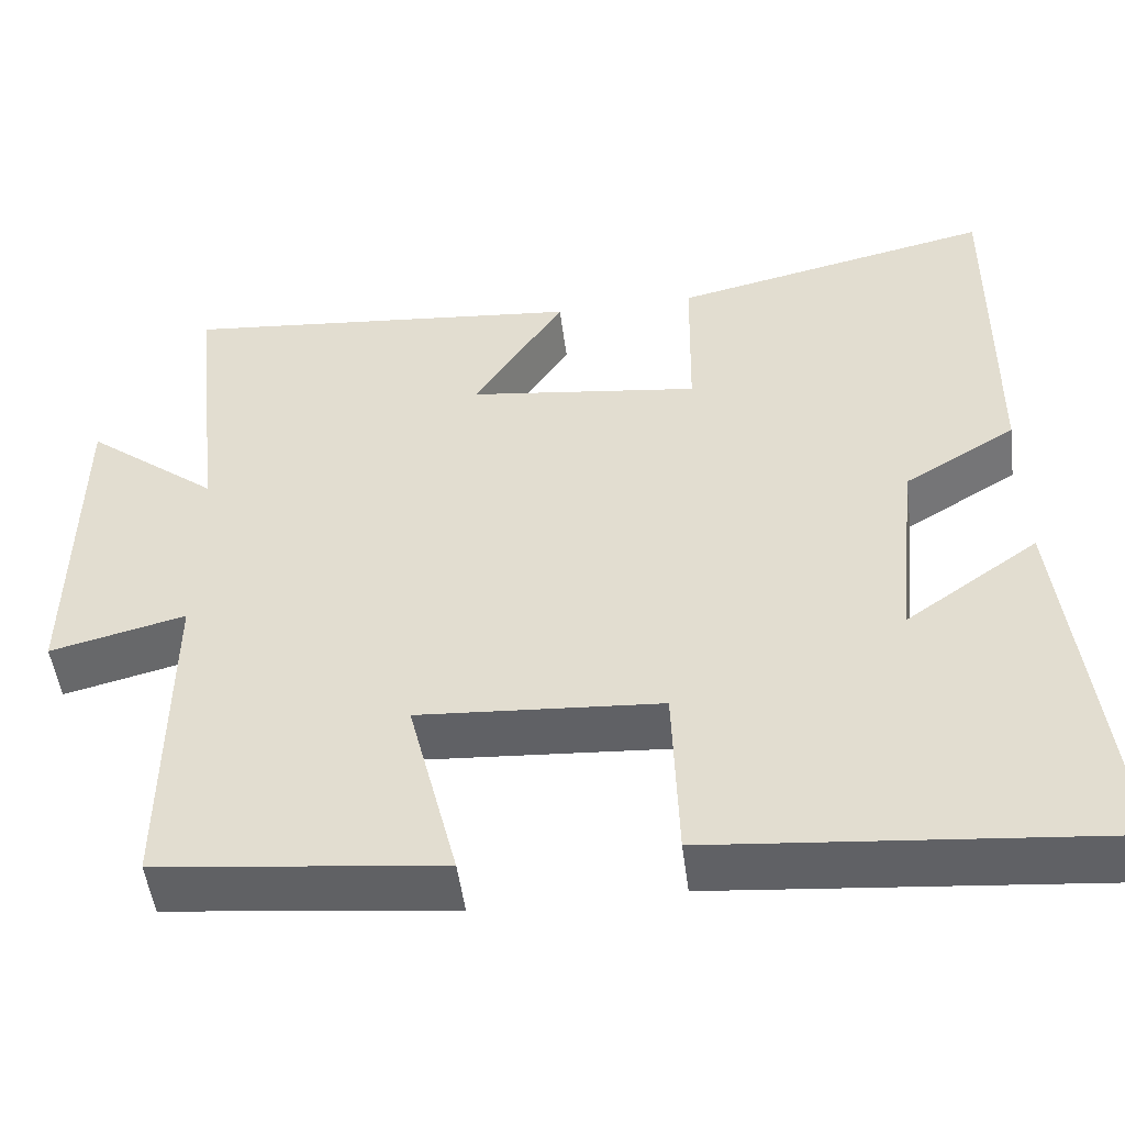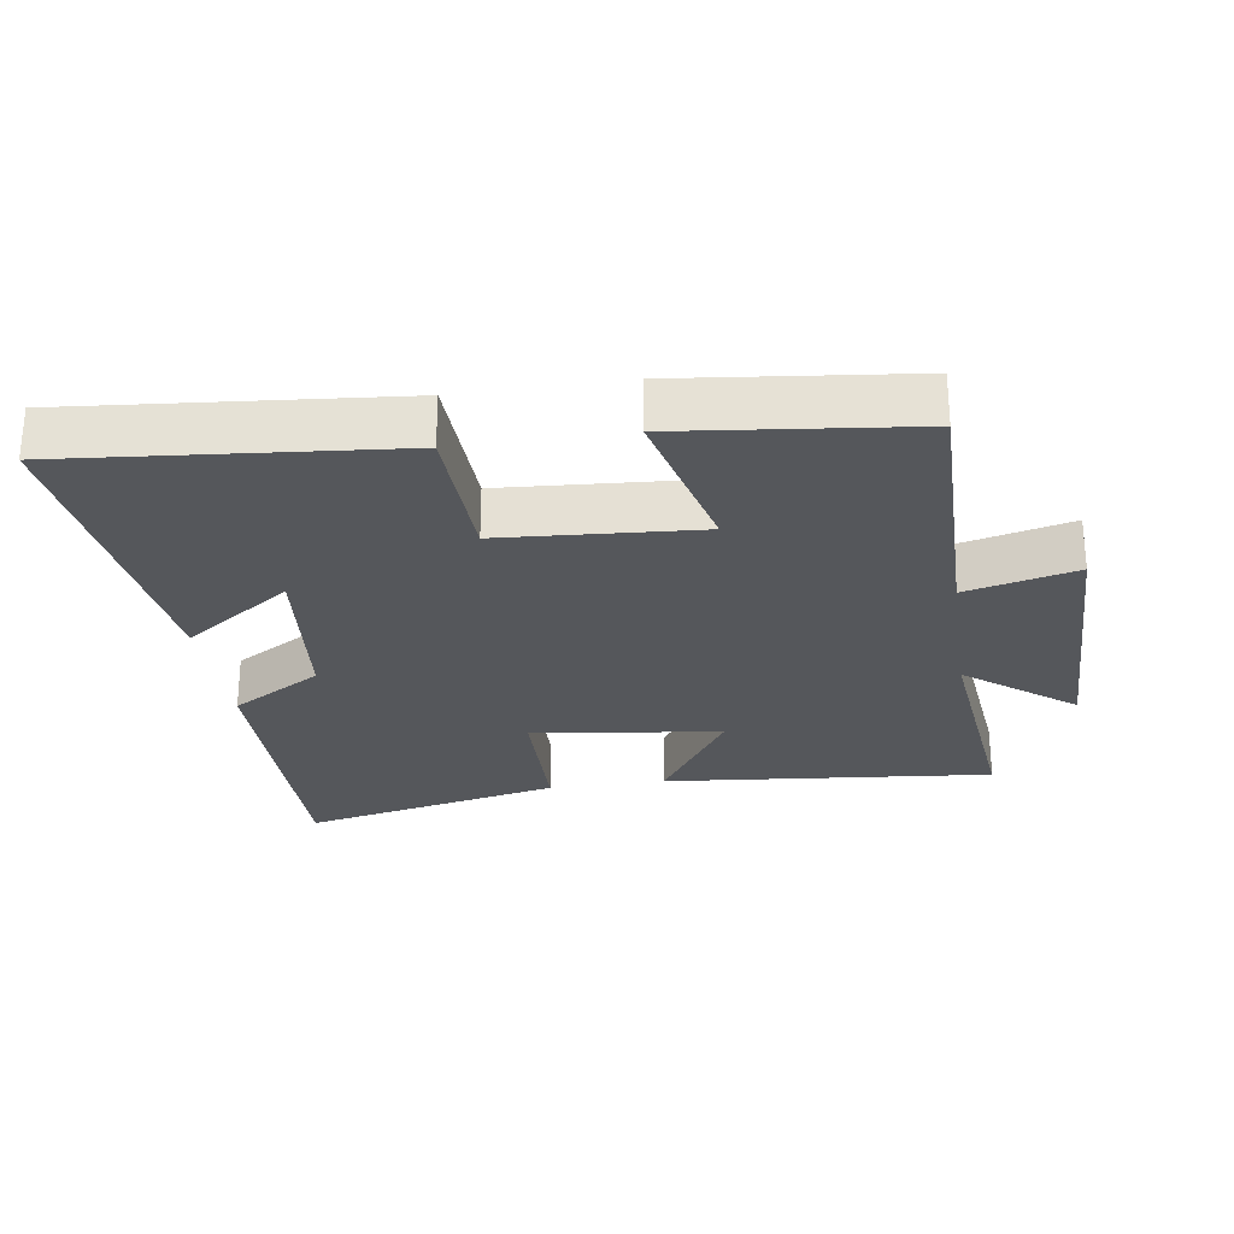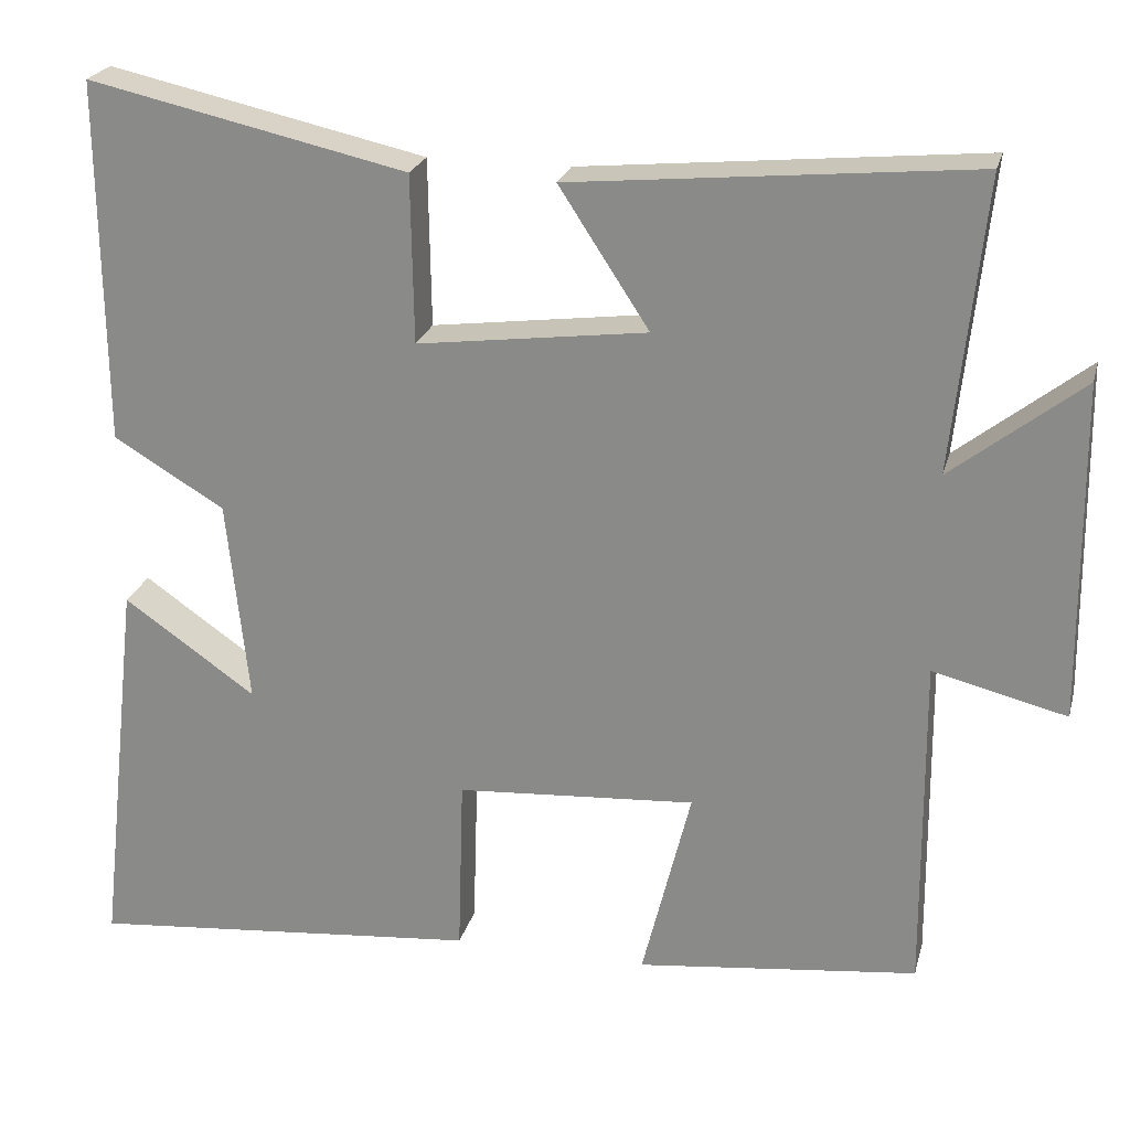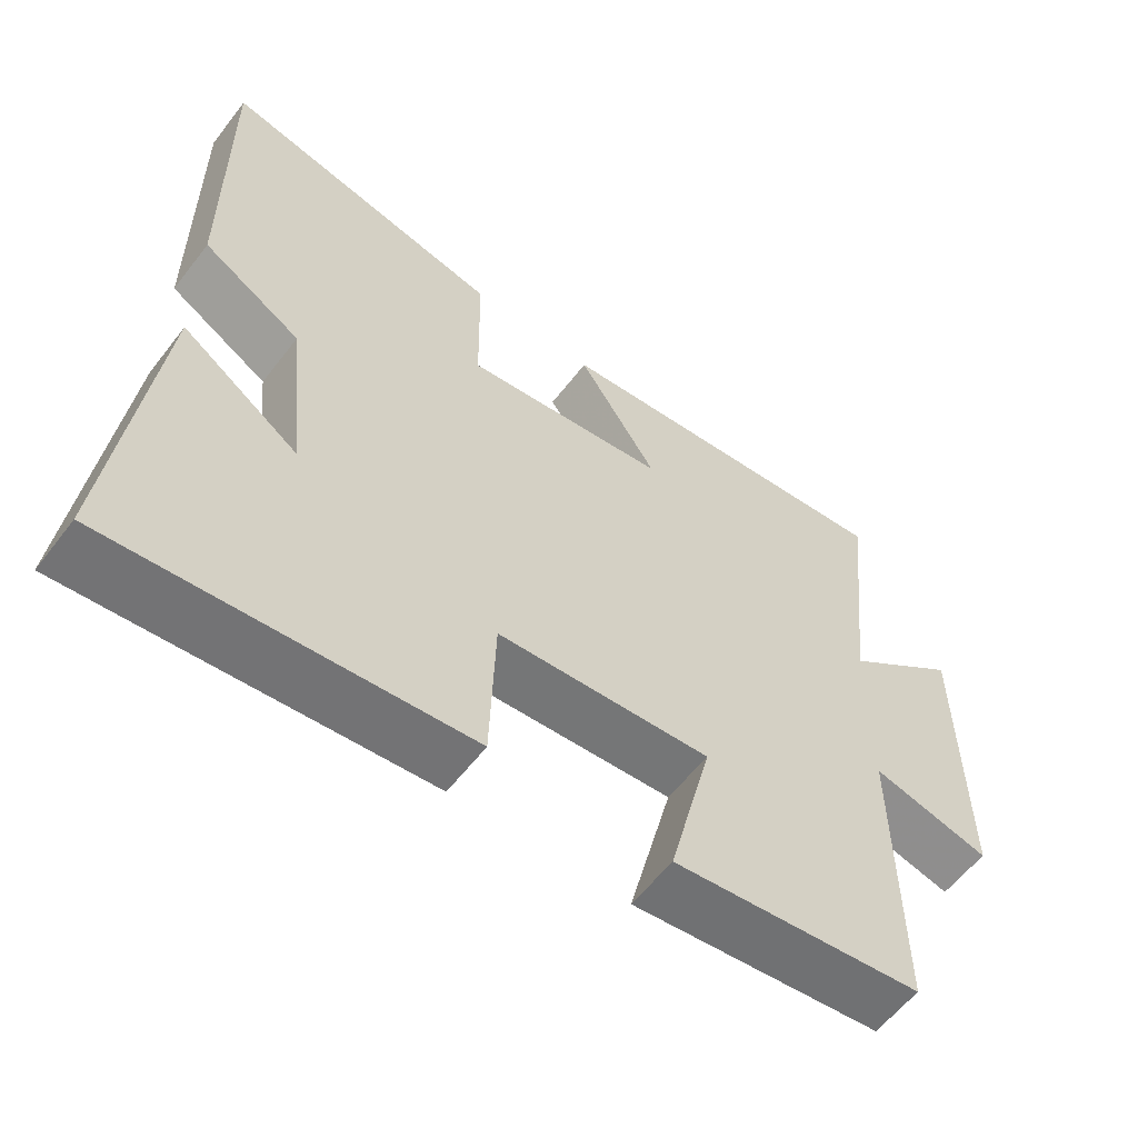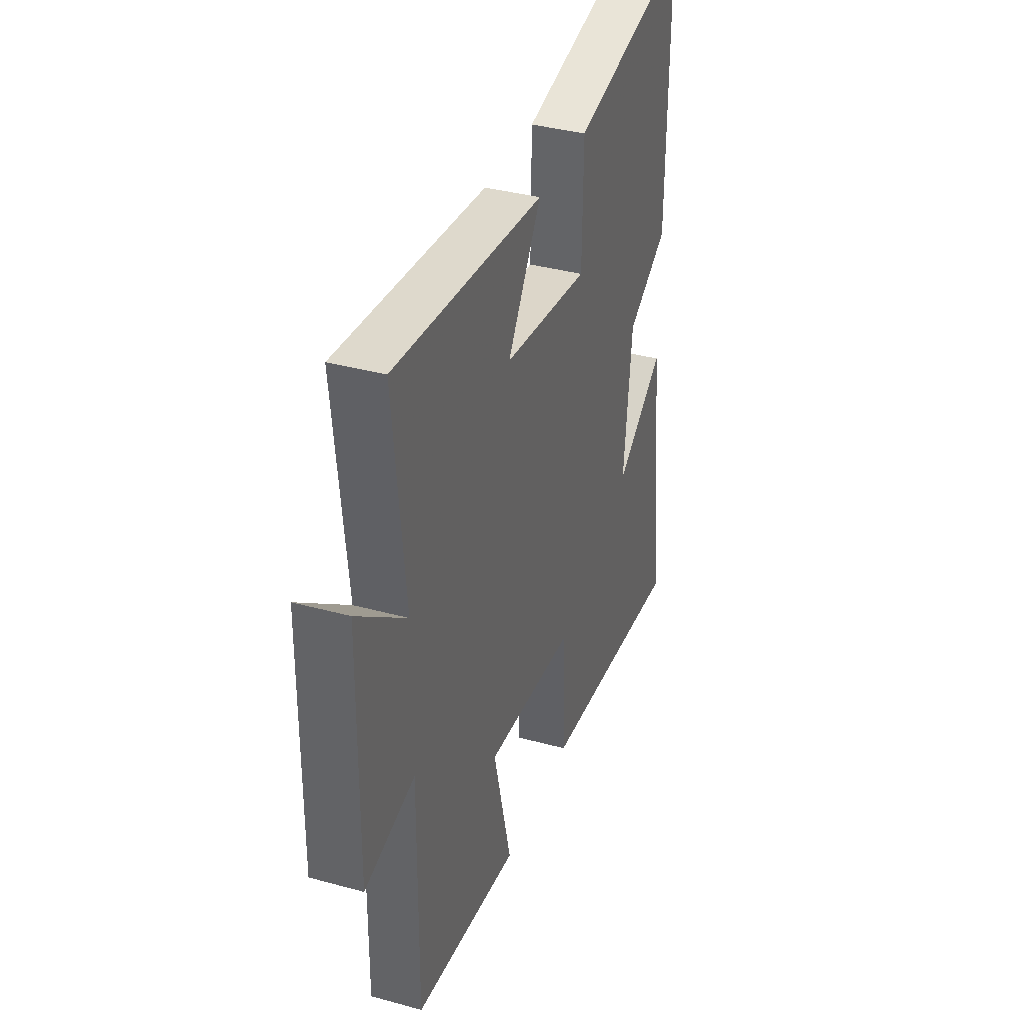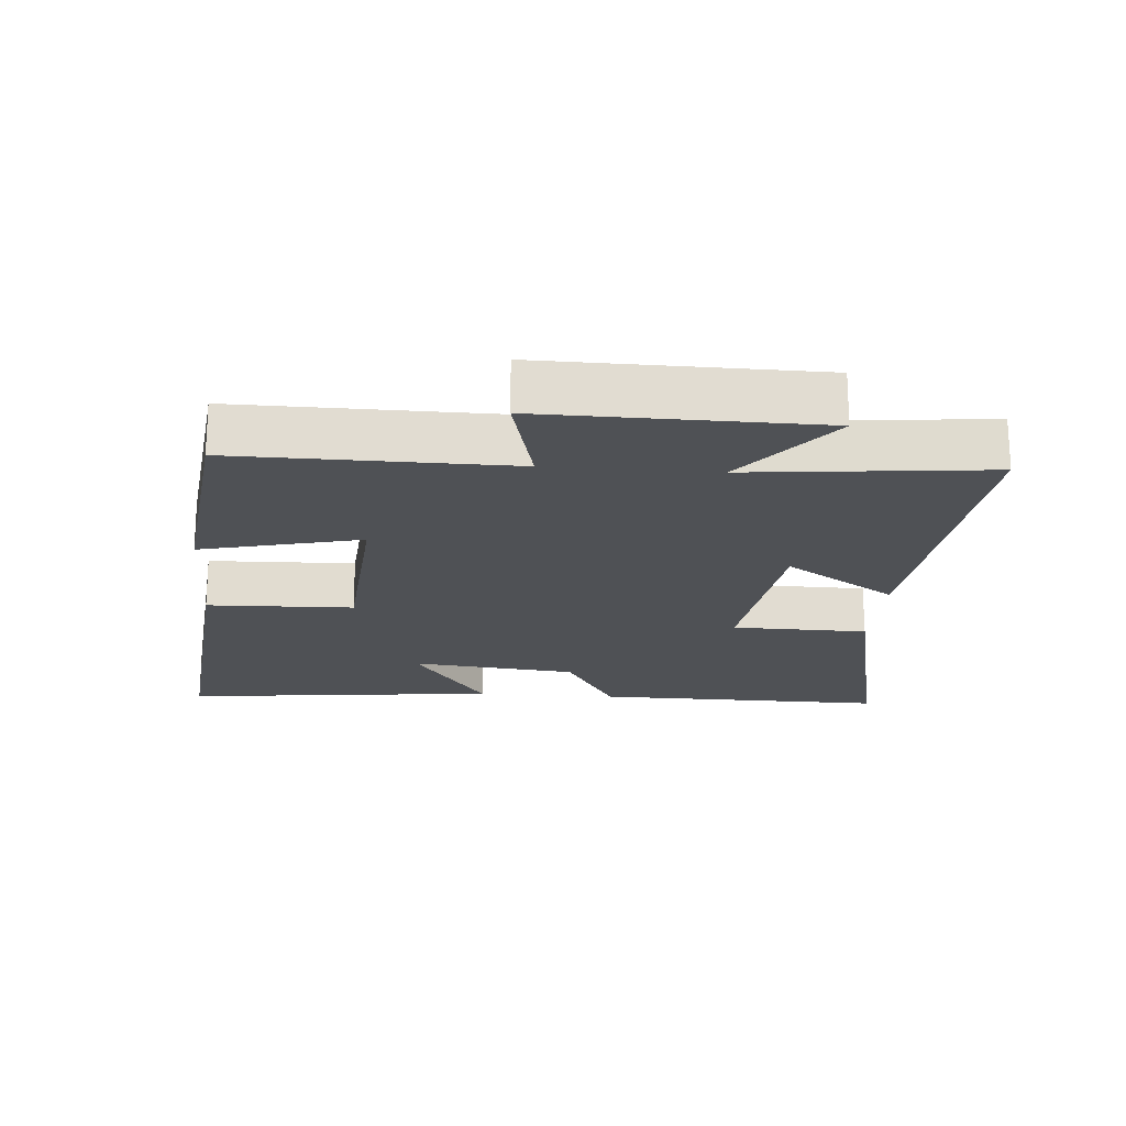
<metadata>
{"format":"obj","ext":"obj","renderer":"f3d","projection":"perspective","resolution":1024,"background":"white","views":[{"elev":-50.1,"azim":7.3,"up":"+Z"},{"elev":-26.8,"azim":-171.5,"up":"+Y"},{"elev":23.4,"azim":-166.0,"up":"+Z"},{"elev":-58.8,"azim":142.7,"up":"+Z"},{"elev":36.7,"azim":-70.4,"up":"+Z"},{"elev":-20.0,"azim":-94.7,"up":"+Y"}]}
</metadata>
<code>
v -0.538 0.07 0.547
v -0.053 0.07 0.5
v -0.162 0.07 0.333
v 0.116 0.07 0.297
v 0.119 0.07 0.5
v 0.504 0.07 0.585
v 0.5 0.07 0.146
v 0.366 0.07 0.066
v 0.34 0.07 -0.182
v 0.5 0.07 -0.07
v 0.554 0.07 -0.544
v 0.076 0.07 -0.5
v 0.069 0.07 -0.282
v -0.221 0.07 -0.262
v -0.162 0.07 -0.5
v -0.503 0.07 -0.461
v -0.5 0.07 -0.052
v -0.662 0.07 -0.092
v -0.658 0.07 0.316
v -0.5 0.07 0.192
v -0.538 0 0.547
v -0.053 0 0.5
v -0.162 0 0.333
v 0.116 0 0.297
v 0.119 0 0.5
v 0.504 0 0.585
v 0.5 0 0.146
v 0.366 0 0.066
v 0.34 0 -0.182
v 0.5 0 -0.07
v 0.554 0 -0.544
v 0.076 0 -0.5
v 0.069 0 -0.282
v -0.221 0 -0.262
v -0.162 0 -0.5
v -0.503 0 -0.461
v -0.5 0 -0.052
v -0.662 0 -0.092
v -0.658 0 0.316
v -0.5 0 0.192
f 17 18 19 20
f 14 15 16 17
f 13 14 17 20
f 11 12 13
f 9 10 11
f 9 11 13 20
f 5 6 7 8
f 4 5 8 9
f 3 4 9 20
f 1 2 3 20
f 40 39 38 37
f 37 36 35 34
f 40 37 34 33
f 33 32 31
f 31 30 29
f 40 33 31 29
f 28 27 26 25
f 29 28 25 24
f 40 29 24 23
f 40 23 22 21
f 1 21 22 2
f 2 22 23 3
f 3 23 24 4
f 4 24 25 5
f 5 25 26 6
f 6 26 27 7
f 7 27 28 8
f 8 28 29 9
f 9 29 30 10
f 10 30 31 11
f 11 31 32 12
f 12 32 33 13
f 13 33 34 14
f 14 34 35 15
f 15 35 36 16
f 16 36 37 17
f 17 37 38 18
f 18 38 39 19
f 19 39 40 20
f 20 40 21 1

</code>
